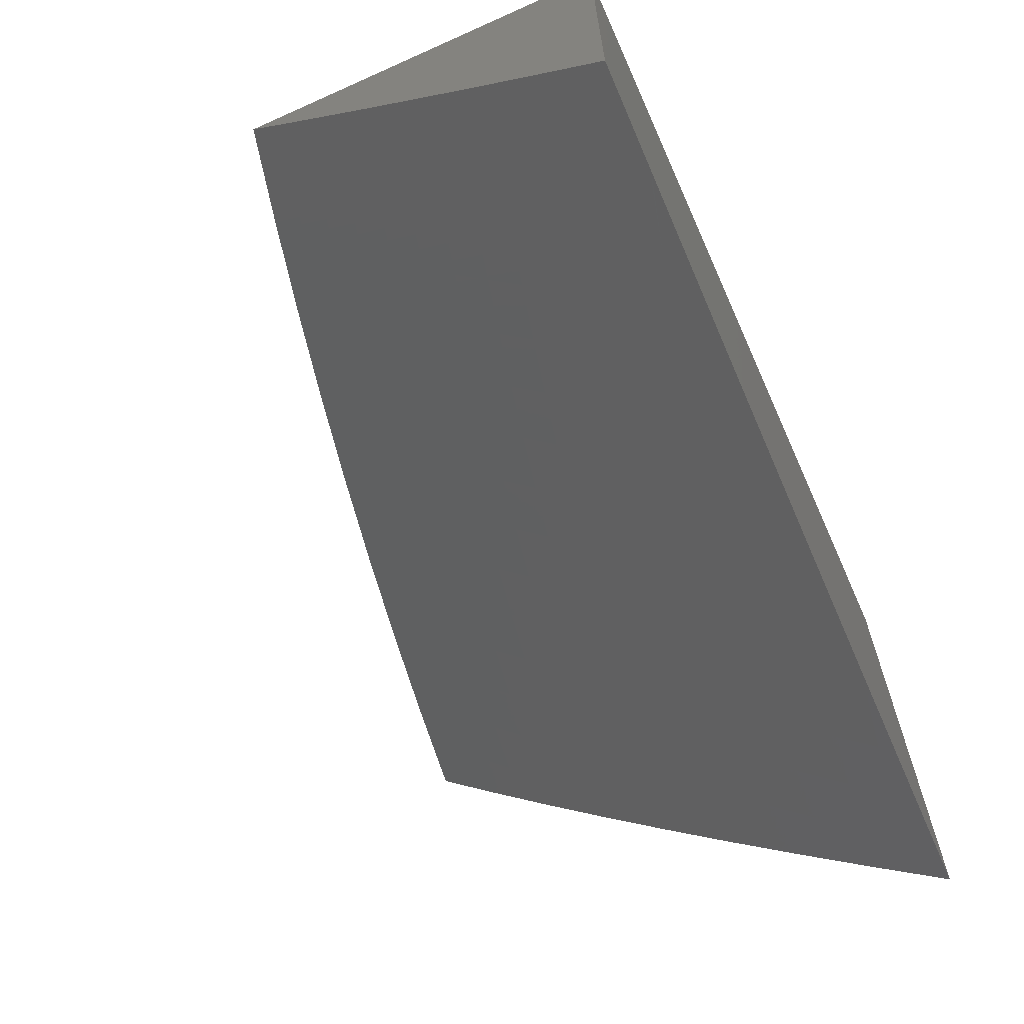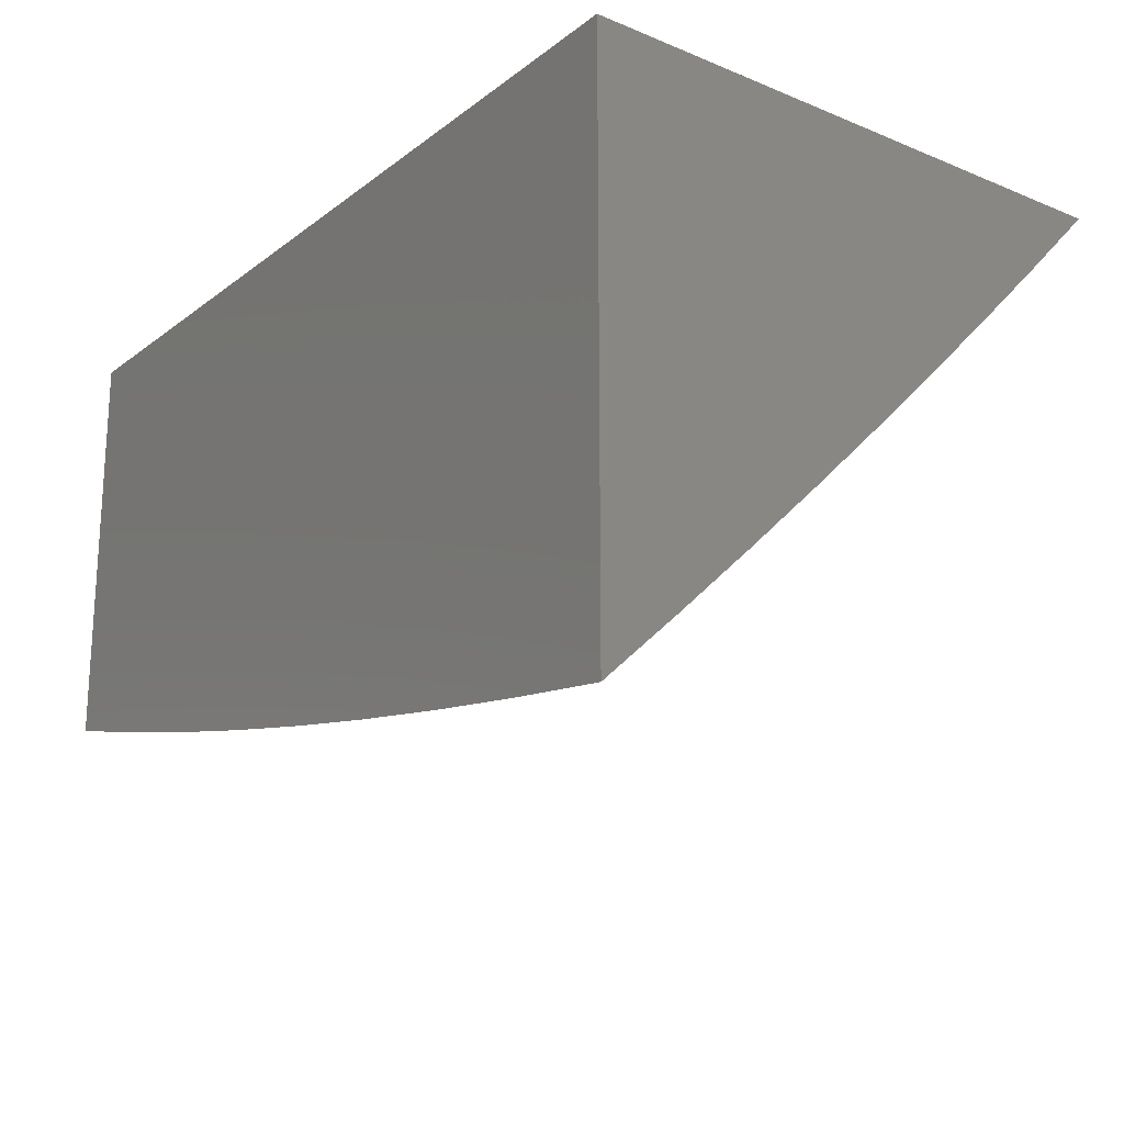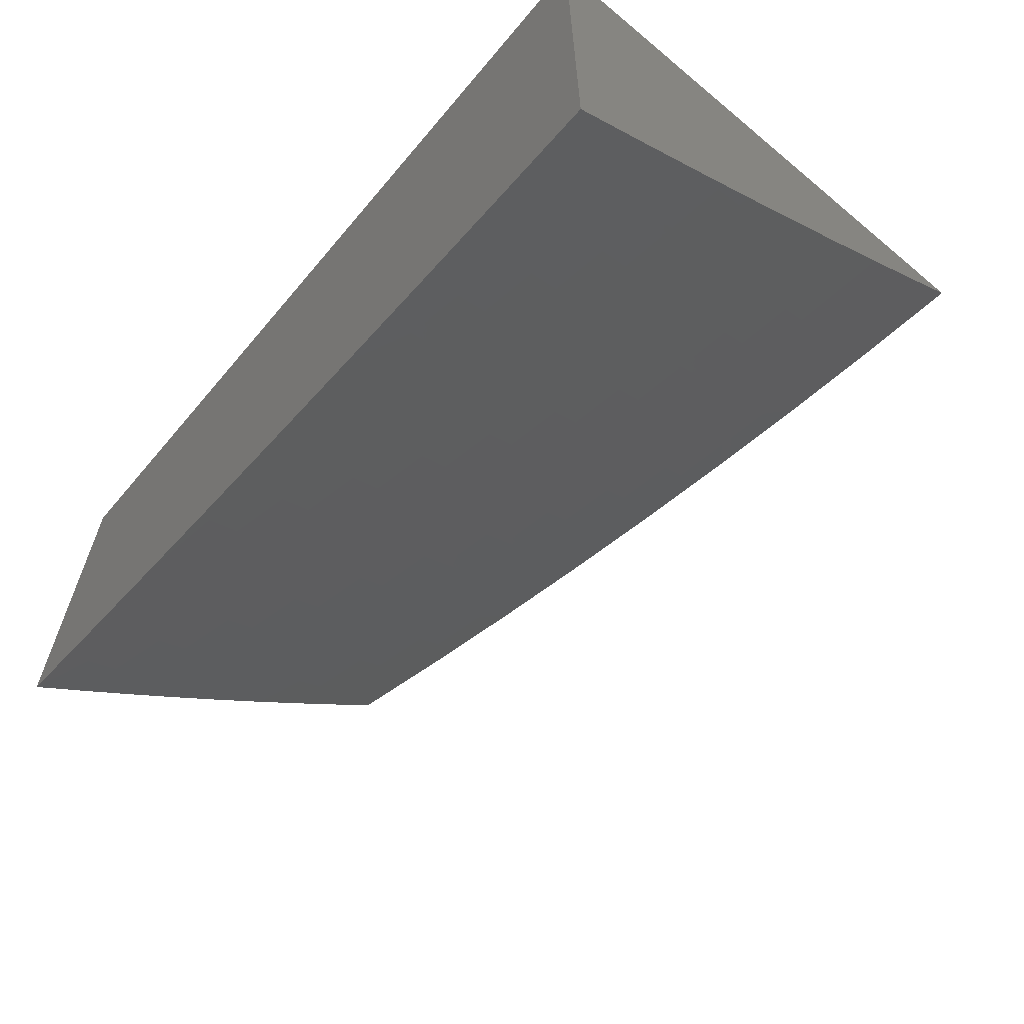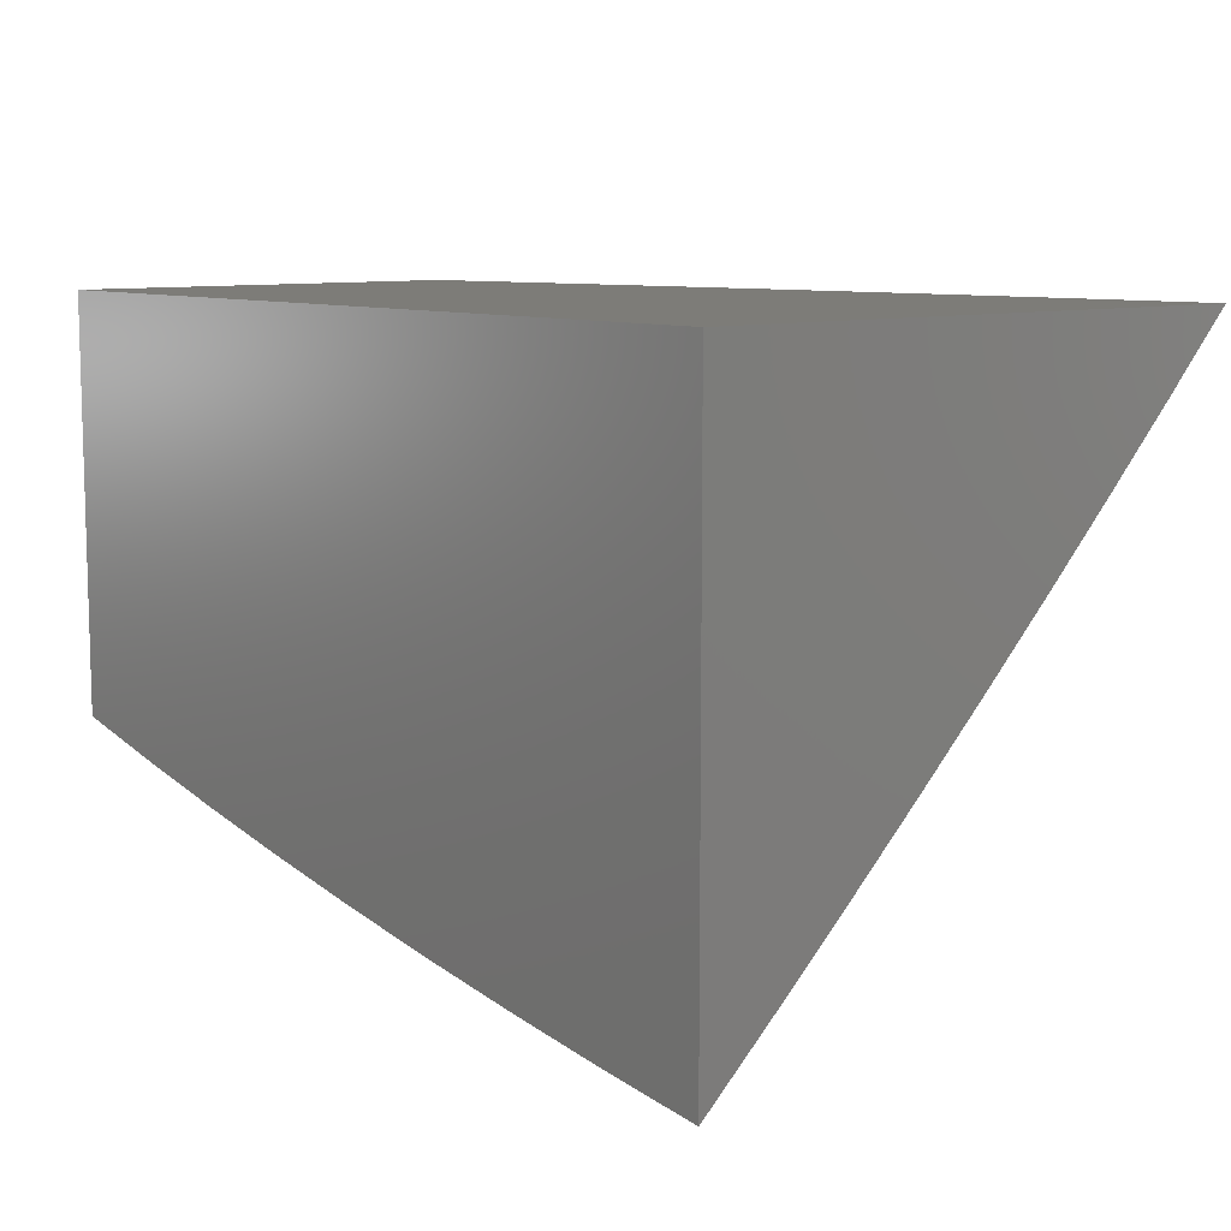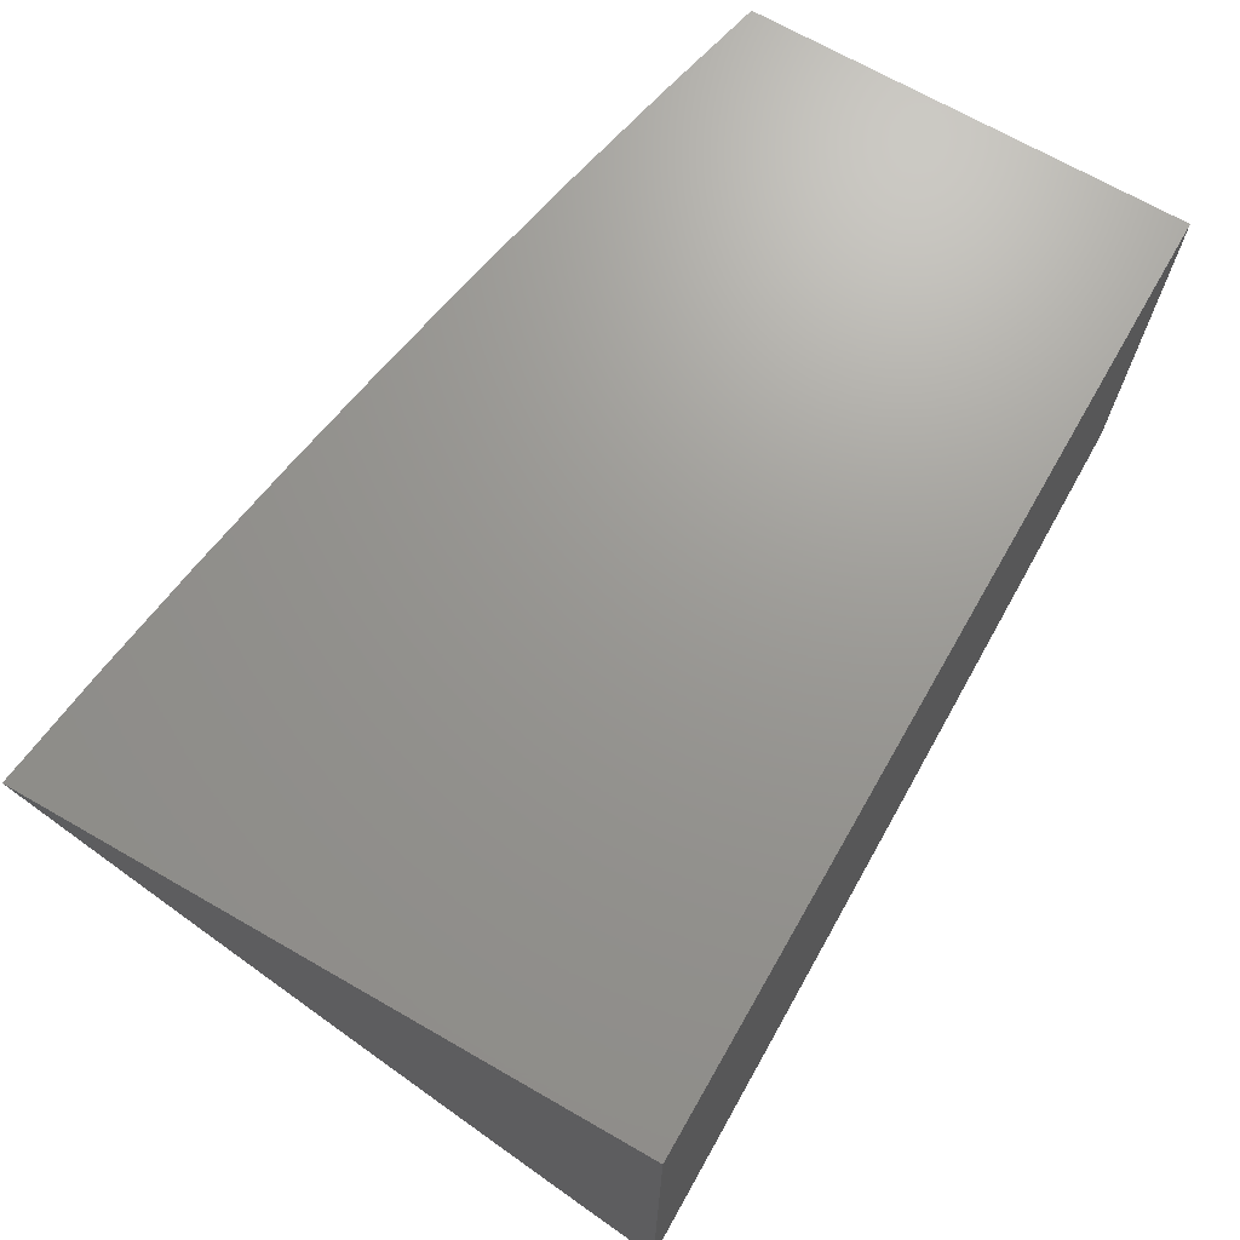
<metadata>
{"format":"stl","ext":"stl","renderer":"f3d","projection":"perspective","resolution":1024,"background":"white","views":[{"elev":-65.3,"azim":114.2,"up":"+Z"},{"elev":-20.1,"azim":-126.8,"up":"+Z"},{"elev":-64.1,"azim":-130.1,"up":"+Z"},{"elev":9.4,"azim":-130.2,"up":"+Z"},{"elev":69.9,"azim":-60.2,"up":"+Y"}]}
</metadata>
<code>
# stl→obj: 229 verts, 454 faces
v 1.876 -7.507 -8
v 1.905 -7.46 -8.043
v 2 -7.477 -8
v 1.975 -7.442 -8.043
v 2 -7.419 -8.06
v 1.965 -7.404 -8.085
v 2 -7.36 -8.12
v 1.954 -7.365 -8.127
v 1.944 -7.326 -8.169
v 1.875 -7.343 -8.169
v 1.865 -7.303 -8.211
v 1.796 -7.32 -8.211
v 1.786 -7.28 -8.252
v 1.718 -7.296 -8.252
v 1.708 -7.256 -8.293
v 1.64 -7.271 -8.293
v 1.631 -7.231 -8.334
v 1.563 -7.245 -8.334
v 1.555 -7.205 -8.375
v 1.488 -7.218 -8.375
v 1.479 -7.177 -8.415
v 1.412 -7.19 -8.415
v 1.404 -7.149 -8.456
v 1.338 -7.161 -8.456
v 1.33 -7.12 -8.496
v 1.264 -7.131 -8.496
v 1.257 -7.09 -8.536
v 1.192 -7.101 -8.536
v 1.185 -7.059 -8.575
v 1.12 -7.069 -8.575
v 1.113 -7.027 -8.614
v 1.049 -7.036 -8.614
v 1.126 -7 -8.637
v 1 -7 -8.654
v 1 -7.086 -8.575
v 1.055 -7.078 -8.575
v 1.061 -7.12 -8.536
v 1.126 -7.111 -8.536
v 1.133 -7.153 -8.496
v 1.199 -7.142 -8.496
v 1.206 -7.184 -8.456
v 1.272 -7.173 -8.456
v 1.279 -7.214 -8.415
v 1.346 -7.202 -8.415
v 1.353 -7.243 -8.375
v 1.42 -7.231 -8.375
v 1.428 -7.272 -8.334
v 1.496 -7.259 -8.334
v 1.504 -7.299 -8.293
v 1.572 -7.285 -8.293
v 1.581 -7.325 -8.252
v 1.649 -7.311 -8.252
v 1.658 -7.351 -8.211
v 1.727 -7.336 -8.211
v 1.736 -7.375 -8.169
v 1.806 -7.359 -8.169
v 1.815 -7.399 -8.127
v 1.885 -7.382 -8.127
v 1.895 -7.421 -8.085
v 1.834 -7.477 -8.043
v 1.752 -7.536 -8
v 1.764 -7.493 -8.043
v 1.694 -7.508 -8.043
v 1.685 -7.469 -8.085
v 1.615 -7.484 -8.085
v 1.607 -7.445 -8.127
v 1.537 -7.459 -8.127
v 1.529 -7.419 -8.169
v 1.46 -7.432 -8.169
v 1.452 -7.392 -8.211
v 1.384 -7.405 -8.211
v 1.376 -7.365 -8.252
v 1.308 -7.377 -8.252
v 1.301 -7.336 -8.293
v 1.233 -7.347 -8.293
v 1.226 -7.307 -8.334
v 1.159 -7.317 -8.334
v 1.153 -7.276 -8.375
v 1.086 -7.286 -8.375
v 1.08 -7.245 -8.415
v 1.013 -7.254 -8.415
v 1.008 -7.213 -8.456
v 1 -7.256 -8.415
v 1 -7.172 -8.495
v 1.628 -7.563 -8
v 1.623 -7.523 -8.043
v 1.545 -7.498 -8.085
v 1.468 -7.472 -8.127
v 1.391 -7.445 -8.169
v 1.315 -7.417 -8.211
v 1.24 -7.388 -8.252
v 1.165 -7.358 -8.293
v 1.092 -7.327 -8.334
v 1.019 -7.295 -8.375
v 1.553 -7.537 -8.043
v 1.503 -7.587 -8
v 1.483 -7.551 -8.043
v 1.413 -7.563 -8.043
v 1.406 -7.524 -8.085
v 1.336 -7.536 -8.085
v 1.329 -7.497 -8.127
v 1.26 -7.508 -8.127
v 1.253 -7.468 -8.169
v 1.185 -7.479 -8.169
v 1.178 -7.439 -8.211
v 1.11 -7.449 -8.211
v 1.104 -7.408 -8.252
v 1.036 -7.418 -8.252
v 1.031 -7.377 -8.293
v 1 -7.423 -8.252
v 1 -7.34 -8.334
v 1.378 -7.61 -8
v 1.343 -7.576 -8.043
v 1.267 -7.548 -8.085
v 1.191 -7.519 -8.127
v 1.116 -7.489 -8.169
v 1.042 -7.458 -8.211
v 1.273 -7.587 -8.043
v 1.252 -7.631 -8
v 1.204 -7.598 -8.043
v 1.126 -7.649 -8
v 1.134 -7.608 -8.043
v 1.064 -7.618 -8.043
v 1.059 -7.578 -8.085
v 1 -7.586 -8.085
v 1.053 -7.538 -8.127
v 1 -7.505 -8.169
v 1.048 -7.498 -8.169
v 1 -7.666 -8
v 1.025 -7.336 -8.334
v 1.098 -7.368 -8.293
v 1.172 -7.398 -8.252
v 1.247 -7.428 -8.211
v 1.322 -7.457 -8.169
v 1.398 -7.485 -8.127
v 1.475 -7.511 -8.085
v 1.002 -7.171 -8.496
v 1.178 -7.017 -8.614
v 1.252 -7 -8.619
v 1.242 -7.006 -8.614
v 1.25 -7.048 -8.575
v 1.315 -7.037 -8.575
v 1.378 -7 -8.598
v 1.38 -7.025 -8.575
v 1.445 -7.012 -8.575
v 1.454 -7.054 -8.536
v 1.503 -7 -8.576
v 1.519 -7.041 -8.536
v 1.585 -7.027 -8.536
v 1.594 -7.068 -8.496
v 1.661 -7.053 -8.496
v 1.67 -7.094 -8.456
v 1.737 -7.079 -8.456
v 1.747 -7.12 -8.415
v 1.814 -7.104 -8.415
v 1.824 -7.144 -8.375
v 1.891 -7.127 -8.375
v 1.902 -7.167 -8.334
v 1.97 -7.15 -8.334
v 1.981 -7.19 -8.293
v 2 -7.182 -8.295
v 1.992 -7.229 -8.252
v 2 -7.242 -8.237
v 1.923 -7.247 -8.252
v 1.934 -7.286 -8.211
v 1.855 -7.264 -8.252
v 1.628 -7 -8.552
v 1.651 -7.012 -8.536
v 1.727 -7.038 -8.496
v 1.803 -7.063 -8.456
v 1.881 -7.087 -8.415
v 1.959 -7.11 -8.375
v 2 -7.122 -8.353
v 1.752 -7 -8.525
v 1.793 -7.022 -8.496
v 1.876 -7 -8.497
v 1.859 -7.006 -8.496
v 1.87 -7.046 -8.456
v 1.937 -7.029 -8.456
v 2 -7 -8.467
v 2 -7.061 -8.41
v 1.948 -7.07 -8.415
v 2 -7.301 -8.179
v 1.913 -7.207 -8.293
v 1.844 -7.224 -8.293
v 1.776 -7.24 -8.293
v 1.834 -7.184 -8.334
v 1.757 -7.16 -8.375
v 1.68 -7.135 -8.415
v 1.604 -7.109 -8.456
v 1.528 -7.082 -8.496
v 1.825 -7.438 -8.085
v 1.746 -7.415 -8.127
v 1.667 -7.39 -8.169
v 1.589 -7.365 -8.211
v 1.512 -7.339 -8.252
v 1.436 -7.312 -8.293
v 1.361 -7.284 -8.334
v 1.286 -7.255 -8.375
v 1.212 -7.225 -8.415
v 1.14 -7.194 -8.456
v 1.067 -7.162 -8.496
v 1.755 -7.454 -8.085
v 1.767 -7.2 -8.334
v 1.699 -7.216 -8.334
v 1.689 -7.176 -8.375
v 1.613 -7.15 -8.415
v 1.537 -7.123 -8.456
v 1.462 -7.095 -8.496
v 1.388 -7.066 -8.536
v 1.676 -7.43 -8.127
v 1.598 -7.405 -8.169
v 1.521 -7.379 -8.211
v 1.444 -7.352 -8.252
v 1.368 -7.325 -8.293
v 1.294 -7.296 -8.334
v 1.219 -7.266 -8.375
v 1.146 -7.235 -8.415
v 1.074 -7.204 -8.456
v 1.622 -7.19 -8.375
v 1.546 -7.164 -8.415
v 1.471 -7.136 -8.456
v 1.396 -7.108 -8.496
v 1.323 -7.078 -8.536
v 1.197 -7.559 -8.085
v 1.122 -7.529 -8.127
v 1.128 -7.569 -8.085
v 1 -7 -8
v 2 -7 -8
f 1 2 3
f 3 2 4
f 3 4 5
f 5 4 6
f 5 6 7
f 7 6 8
f 7 8 9
f 9 8 10
f 9 10 11
f 11 10 12
f 11 12 13
f 13 12 14
f 13 14 15
f 15 14 16
f 15 16 17
f 17 16 18
f 17 18 19
f 19 18 20
f 19 20 21
f 21 20 22
f 21 22 23
f 23 22 24
f 23 24 25
f 25 24 26
f 25 26 27
f 27 26 28
f 27 28 29
f 29 28 30
f 29 30 31
f 31 30 32
f 31 32 33
f 33 32 34
f 34 32 35
f 35 32 36
f 35 36 37
f 37 36 38
f 37 38 39
f 39 38 40
f 39 40 41
f 41 40 42
f 41 42 43
f 43 42 44
f 43 44 45
f 45 44 46
f 45 46 47
f 47 46 48
f 47 48 49
f 49 48 50
f 49 50 51
f 51 50 52
f 51 52 53
f 53 52 54
f 53 54 55
f 55 54 56
f 55 56 57
f 57 56 58
f 57 58 59
f 59 58 6
f 59 6 4
f 2 1 60
f 60 1 61
f 60 61 62
f 62 61 63
f 62 63 64
f 64 63 65
f 64 65 66
f 66 65 67
f 66 67 68
f 68 67 69
f 68 69 70
f 70 69 71
f 70 71 72
f 72 71 73
f 72 73 74
f 74 73 75
f 74 75 76
f 76 75 77
f 76 77 78
f 78 77 79
f 78 79 80
f 80 79 81
f 80 81 82
f 82 81 83
f 82 83 84
f 61 85 63
f 63 85 86
f 63 86 65
f 65 86 87
f 65 87 67
f 67 87 88
f 67 88 69
f 69 88 89
f 69 89 71
f 71 89 90
f 71 90 73
f 73 90 91
f 73 91 75
f 75 91 92
f 75 92 77
f 77 92 93
f 77 93 79
f 79 93 94
f 79 94 81
f 81 94 83
f 86 85 95
f 95 85 96
f 95 96 97
f 97 96 98
f 97 98 99
f 99 98 100
f 99 100 101
f 101 100 102
f 101 102 103
f 103 102 104
f 103 104 105
f 105 104 106
f 105 106 107
f 107 106 108
f 107 108 109
f 109 108 110
f 109 110 111
f 96 112 98
f 98 112 113
f 98 113 100
f 100 113 114
f 100 114 102
f 102 114 115
f 102 115 104
f 104 115 116
f 104 116 106
f 106 116 117
f 106 117 108
f 108 117 110
f 113 112 118
f 118 112 119
f 118 119 120
f 120 119 121
f 120 121 122
f 122 121 123
f 122 123 124
f 124 123 125
f 124 125 126
f 126 125 127
f 126 127 128
f 128 127 117
f 128 117 116
f 121 129 123
f 123 129 125
f 127 110 117
f 83 94 111
f 111 94 130
f 111 130 109
f 109 130 131
f 109 131 107
f 107 131 132
f 107 132 105
f 105 132 133
f 105 133 103
f 103 133 134
f 103 134 101
f 101 134 135
f 101 135 99
f 99 135 136
f 99 136 97
f 97 136 95
f 82 84 137
f 137 84 35
f 137 35 37
f 31 33 138
f 138 33 139
f 138 139 140
f 140 139 141
f 140 141 138
f 138 141 29
f 138 29 31
f 141 139 142
f 142 139 143
f 142 143 144
f 144 143 145
f 144 145 146
f 146 145 147
f 146 147 148
f 148 147 149
f 148 149 150
f 150 149 151
f 150 151 152
f 152 151 153
f 152 153 154
f 154 153 155
f 154 155 156
f 156 155 157
f 156 157 158
f 158 157 159
f 158 159 160
f 160 159 161
f 160 161 162
f 162 161 163
f 162 163 164
f 164 163 165
f 164 165 166
f 166 165 11
f 166 11 13
f 143 147 145
f 147 167 149
f 149 167 168
f 149 168 151
f 151 168 169
f 151 169 153
f 153 169 170
f 153 170 155
f 155 170 171
f 155 171 157
f 157 171 172
f 157 172 159
f 159 172 173
f 159 173 161
f 167 174 168
f 168 174 169
f 169 174 175
f 175 174 176
f 175 176 177
f 177 176 178
f 177 178 175
f 175 178 170
f 175 170 169
f 178 176 179
f 179 176 180
f 179 180 181
f 173 172 181
f 181 172 182
f 181 182 179
f 179 182 178
f 163 183 165
f 165 183 9
f 165 9 11
f 183 7 9
f 10 8 58
f 58 8 6
f 160 162 184
f 184 162 164
f 184 164 185
f 185 164 166
f 185 166 186
f 186 166 13
f 186 13 15
f 160 184 158
f 158 184 187
f 158 187 156
f 156 187 188
f 156 188 154
f 154 188 189
f 154 189 152
f 152 189 190
f 152 190 150
f 150 190 191
f 150 191 148
f 148 191 146
f 187 184 185
f 182 172 171
f 170 178 171
f 171 178 182
f 60 192 2
f 2 192 59
f 2 59 4
f 59 192 57
f 57 192 193
f 57 193 55
f 55 193 194
f 55 194 53
f 53 194 195
f 53 195 51
f 51 195 196
f 51 196 49
f 49 196 197
f 49 197 47
f 47 197 198
f 47 198 45
f 45 198 199
f 45 199 43
f 43 199 200
f 43 200 41
f 41 200 201
f 41 201 39
f 39 201 202
f 39 202 37
f 37 202 137
f 192 60 203
f 203 60 62
f 203 62 64
f 10 58 56
f 10 56 12
f 12 56 54
f 12 54 14
f 14 54 52
f 14 52 16
f 16 52 50
f 16 50 18
f 18 50 48
f 18 48 20
f 20 48 46
f 20 46 22
f 22 46 44
f 22 44 24
f 24 44 42
f 24 42 26
f 26 42 40
f 26 40 28
f 28 40 38
f 28 38 30
f 30 38 36
f 30 36 32
f 187 185 204
f 204 185 186
f 204 186 205
f 205 186 15
f 205 15 17
f 187 204 188
f 188 204 206
f 188 206 189
f 189 206 207
f 189 207 190
f 190 207 208
f 190 208 191
f 191 208 209
f 191 209 146
f 146 209 210
f 146 210 144
f 144 210 142
f 206 204 205
f 64 211 203
f 203 211 193
f 203 193 192
f 193 211 194
f 194 211 212
f 194 212 195
f 195 212 213
f 195 213 196
f 196 213 214
f 196 214 197
f 197 214 215
f 197 215 198
f 198 215 216
f 198 216 199
f 199 216 217
f 199 217 200
f 200 217 218
f 200 218 201
f 201 218 219
f 201 219 202
f 202 219 137
f 212 211 66
f 66 211 64
f 206 205 220
f 220 205 17
f 220 17 19
f 206 220 207
f 207 220 221
f 207 221 208
f 208 221 222
f 208 222 209
f 209 222 223
f 209 223 210
f 210 223 224
f 210 224 142
f 142 224 141
f 221 220 19
f 86 95 87
f 87 95 136
f 87 136 88
f 88 136 135
f 88 135 89
f 89 135 134
f 89 134 90
f 90 134 133
f 90 133 91
f 91 133 132
f 91 132 92
f 92 132 131
f 92 131 93
f 93 131 130
f 93 130 94
f 212 66 68
f 212 68 213
f 213 68 70
f 213 70 214
f 214 70 72
f 214 72 215
f 215 72 74
f 215 74 216
f 216 74 76
f 216 76 217
f 217 76 78
f 217 78 218
f 218 78 80
f 218 80 219
f 219 80 82
f 219 82 137
f 221 19 21
f 221 21 222
f 222 21 23
f 222 23 223
f 223 23 25
f 223 25 224
f 224 25 27
f 224 27 141
f 141 27 29
f 120 225 118
f 118 225 114
f 118 114 113
f 114 225 115
f 115 225 226
f 115 226 116
f 116 226 128
f 225 120 227
f 227 120 122
f 227 122 124
f 124 126 227
f 227 126 226
f 227 226 225
f 126 128 226
f 34 35 228
f 228 35 84
f 228 84 83
f 83 111 228
f 228 111 110
f 228 110 127
f 127 125 228
f 228 125 129
f 129 121 228
f 228 121 119
f 228 119 112
f 112 96 228
f 228 96 85
f 228 85 229
f 229 85 61
f 229 61 1
f 1 3 229
f 180 176 229
f 229 176 174
f 229 174 167
f 229 167 228
f 228 167 147
f 228 147 143
f 143 139 228
f 228 139 33
f 228 33 34
f 3 5 229
f 229 5 7
f 229 7 183
f 183 163 229
f 229 163 161
f 229 161 173
f 173 181 229
f 229 181 180

</code>
